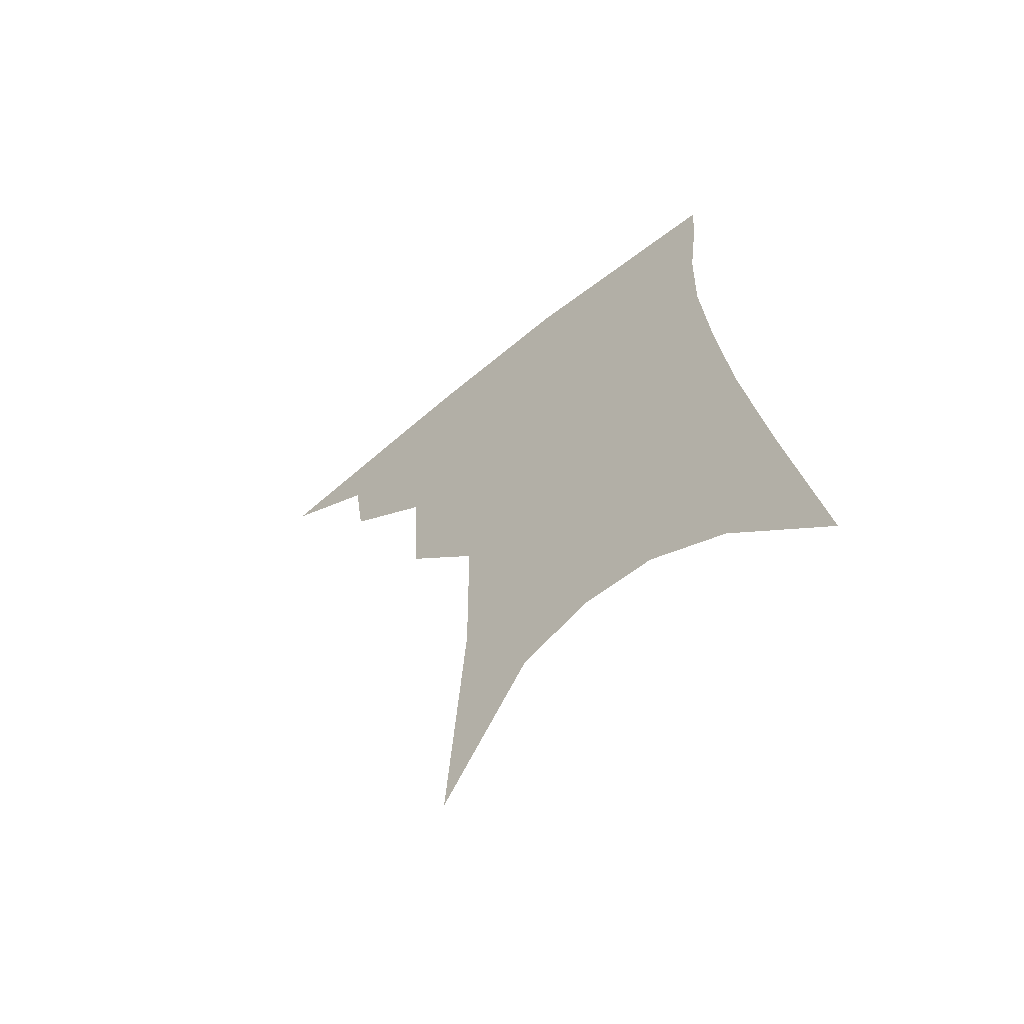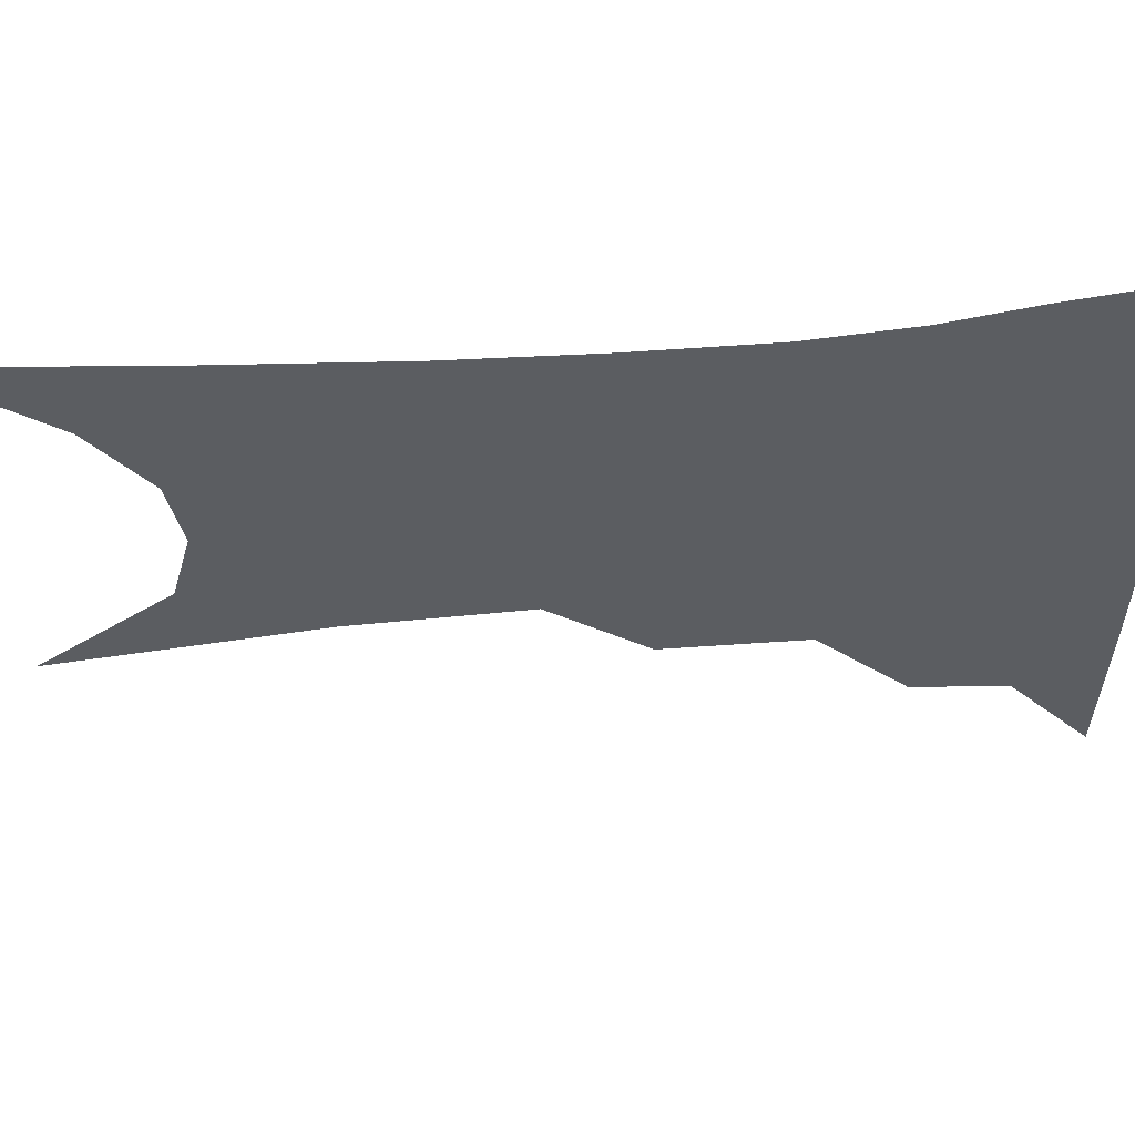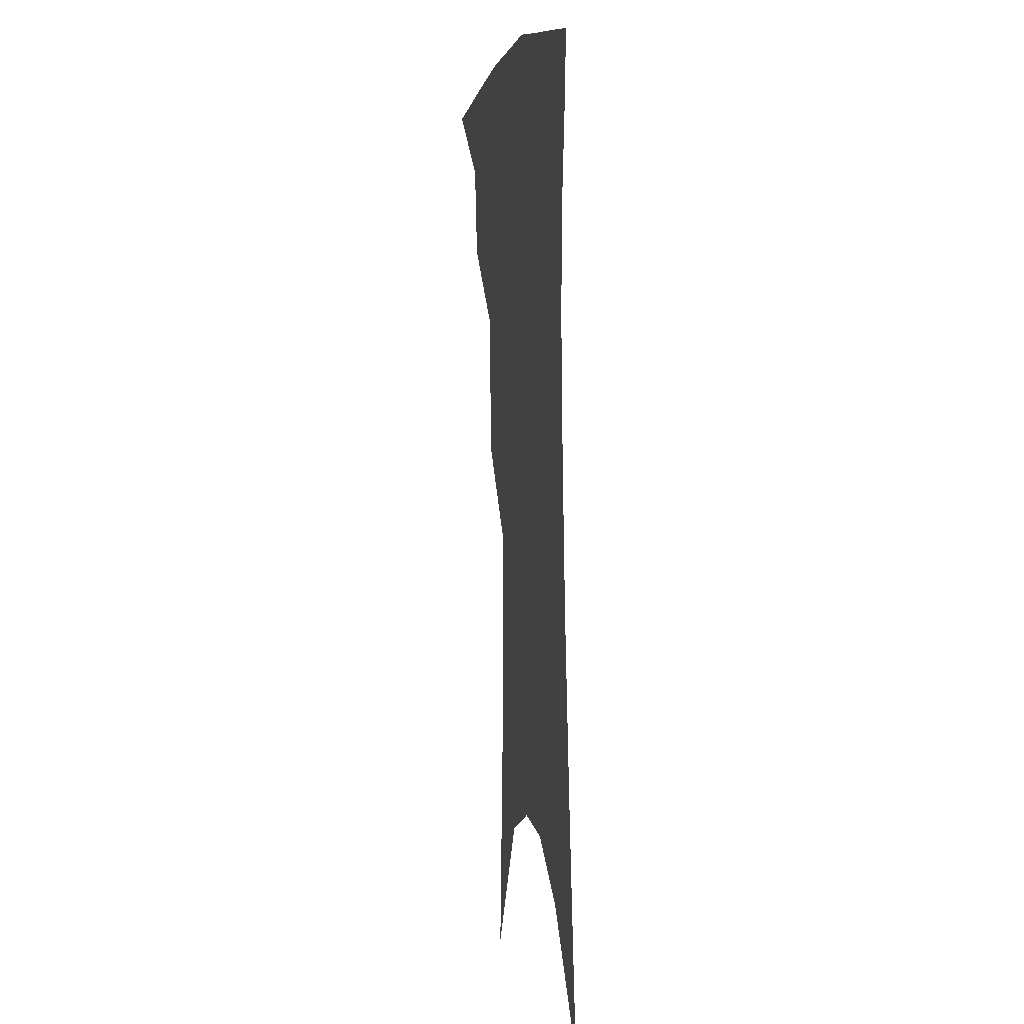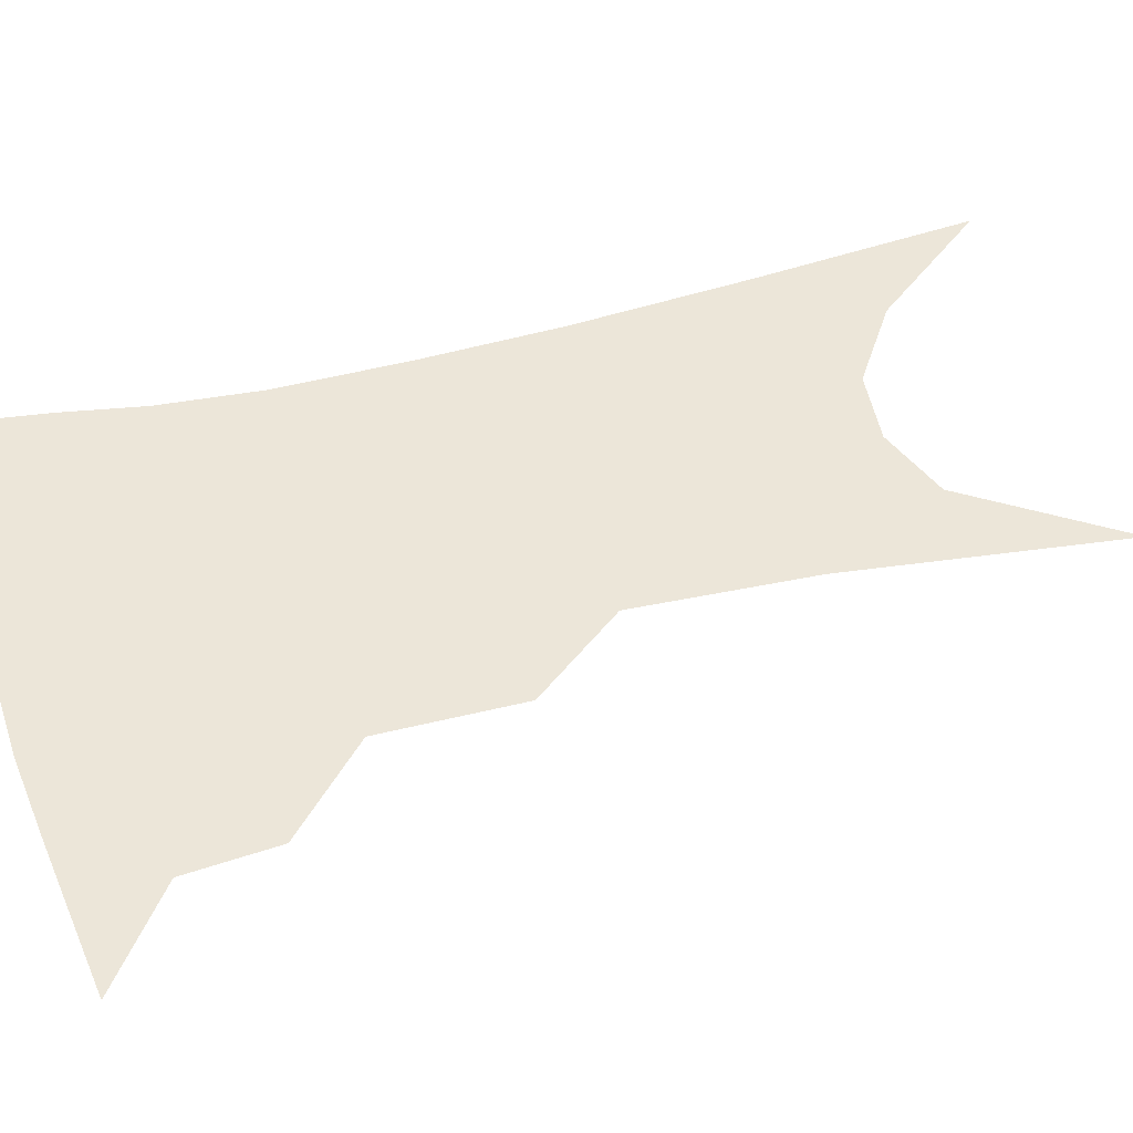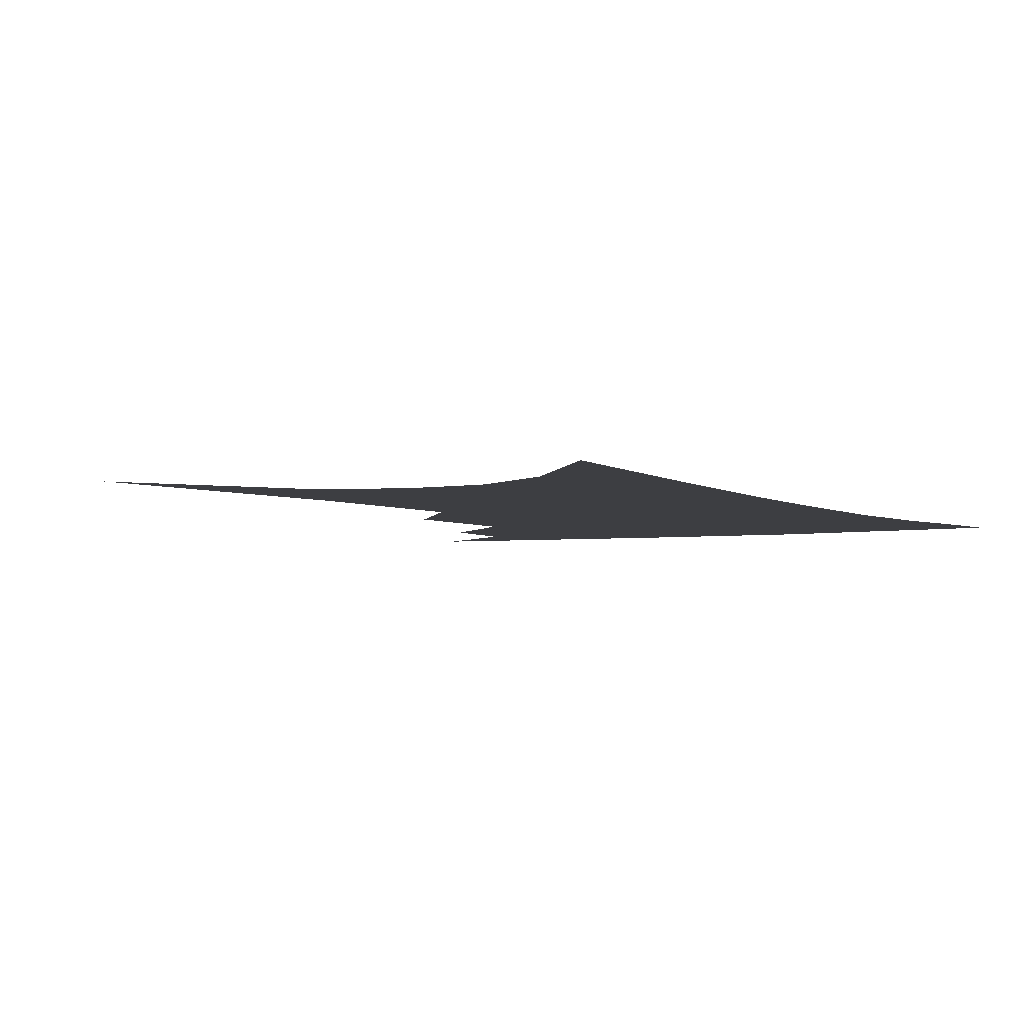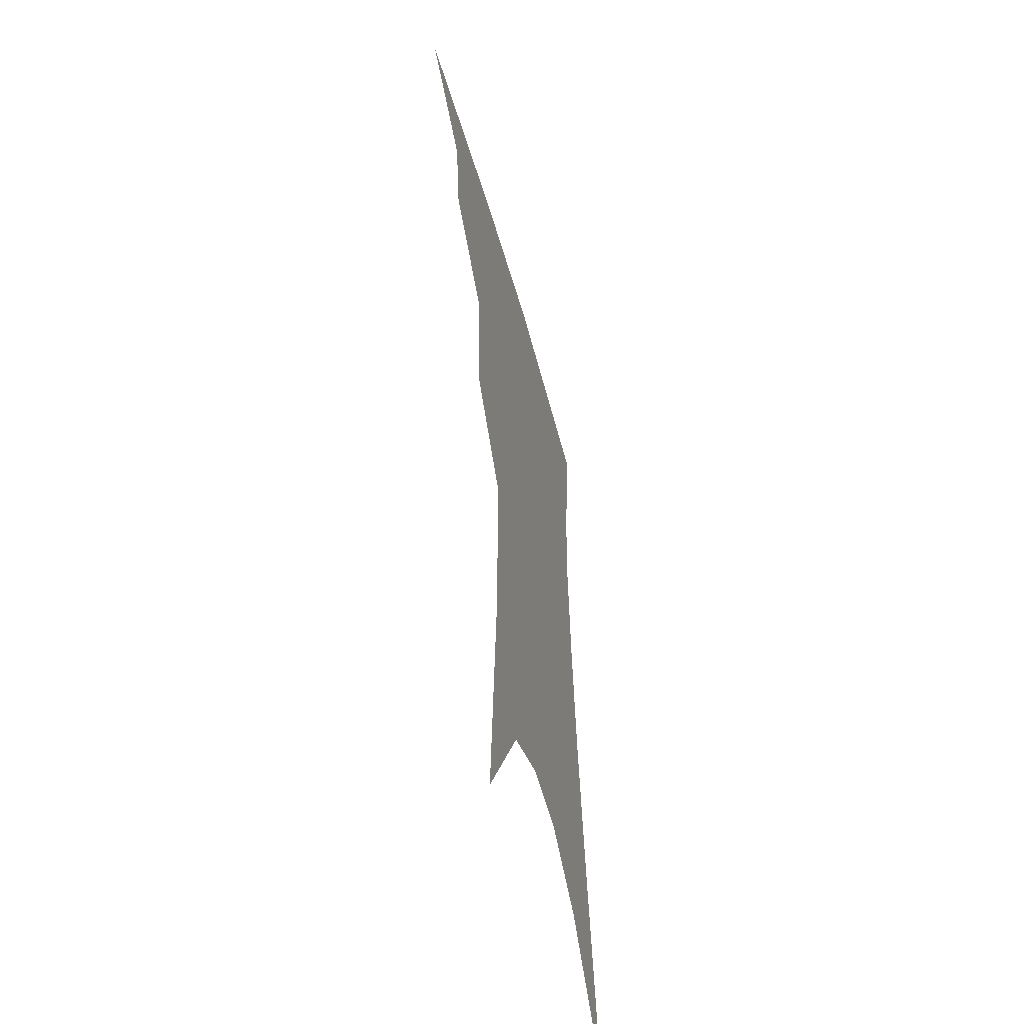
<metadata>
{"format":"obj","ext":"obj","renderer":"f3d","projection":"perspective","resolution":1024,"background":"white","views":[{"elev":-64.4,"azim":38.4,"up":"+Y"},{"elev":-35.5,"azim":99.1,"up":"+Z"},{"elev":6.7,"azim":80.0,"up":"+Y"},{"elev":48.9,"azim":-102.6,"up":"+Z"},{"elev":-3.6,"azim":31.3,"up":"+Z"},{"elev":-53.4,"azim":-75.3,"up":"+Y"}]}
</metadata>
<code>
v 483.8 342.1 0
v 515.2 297.6 0
v 511.6 323.5 0
v 507.1 346.4 0
v 542.5 236 0
v 540.6 276 0
v 537.2 304.1 0
v 534 328 0
v 529.7 350.6 0
v 559.4 81.28 0
v 564.8 160.2 0
v 564.5 211 0
v 562.7 252.8 0
v 561 285.5 0
v 558.9 310.2 0
v 555.9 331.7 0
v 552 354.4 0
v 585 124.4 0
v 584.9 179.4 0
v 583.2 224 0
v 581.8 261.8 0
v 580.6 289.7 0
v 579.6 313.2 0
v 578.7 334.5 0
v 575 356.7 0
v 605.4 133.5 0
v 603.4 185.9 0
v 601.3 228.8 0
v 600.1 264.9 0
v 599.8 292.8 0
v 599.8 315.5 0
v 599.5 336.1 0
v 596.6 359.1 0
v 626.2 132.7 0
v 621.7 188.7 0
v 619.4 229.4 0
v 618.3 263 0
v 618.4 291.7 0
v 619.2 315.7 0
v 620 336.7 0
v 620.2 357.4 0
v 648.9 119.3 0
v 641.9 179.3 0
v 638.7 221 0
v 637 256.6 0
v 636.5 290.2 0
v 638 315.8 0
v 640.2 336.3 0
v 641 356 0
v 677.6 87.14 0
v 668.1 151.4 0
v 661.5 202 0
v 657.7 242.8 0
v 655.3 281.4 0
v 656.1 311.1 0
v 659.1 335.3 0
v 660.6 354.6 0
v 721 361 0
f 3 4 1
f 6 7 2
f 2 7 3
f 7 8 3
f 3 8 4
f 8 9 4
f 12 13 5
f 5 13 6
f 13 14 6
f 6 14 7
f 14 15 7
f 7 15 8
f 15 16 8
f 8 16 9
f 16 17 9
f 10 18 11
f 18 19 11
f 11 19 12
f 19 20 12
f 12 20 13
f 20 21 13
f 13 21 14
f 21 22 14
f 14 22 15
f 22 23 15
f 15 23 16
f 23 24 16
f 16 24 17
f 24 25 17
f 18 26 19
f 26 27 19
f 19 27 20
f 27 28 20
f 20 28 21
f 28 29 21
f 21 29 22
f 29 30 22
f 22 30 23
f 30 31 23
f 23 31 24
f 31 32 24
f 24 32 25
f 32 33 25
f 26 34 27
f 34 35 27
f 27 35 28
f 35 36 28
f 28 36 29
f 36 37 29
f 29 37 30
f 37 38 30
f 30 38 31
f 38 39 31
f 31 39 32
f 39 40 32
f 32 40 33
f 40 41 33
f 34 42 35
f 42 43 35
f 35 43 36
f 43 44 36
f 36 44 37
f 44 45 37
f 37 45 38
f 45 46 38
f 38 46 39
f 46 47 39
f 39 47 40
f 47 48 40
f 40 48 41
f 48 49 41
f 42 50 43
f 50 51 43
f 43 51 44
f 51 52 44
f 44 52 45
f 52 53 45
f 45 53 46
f 53 54 46
f 46 54 47
f 54 55 47
f 47 55 48
f 55 56 48
f 48 56 49
f 56 57 49

</code>
